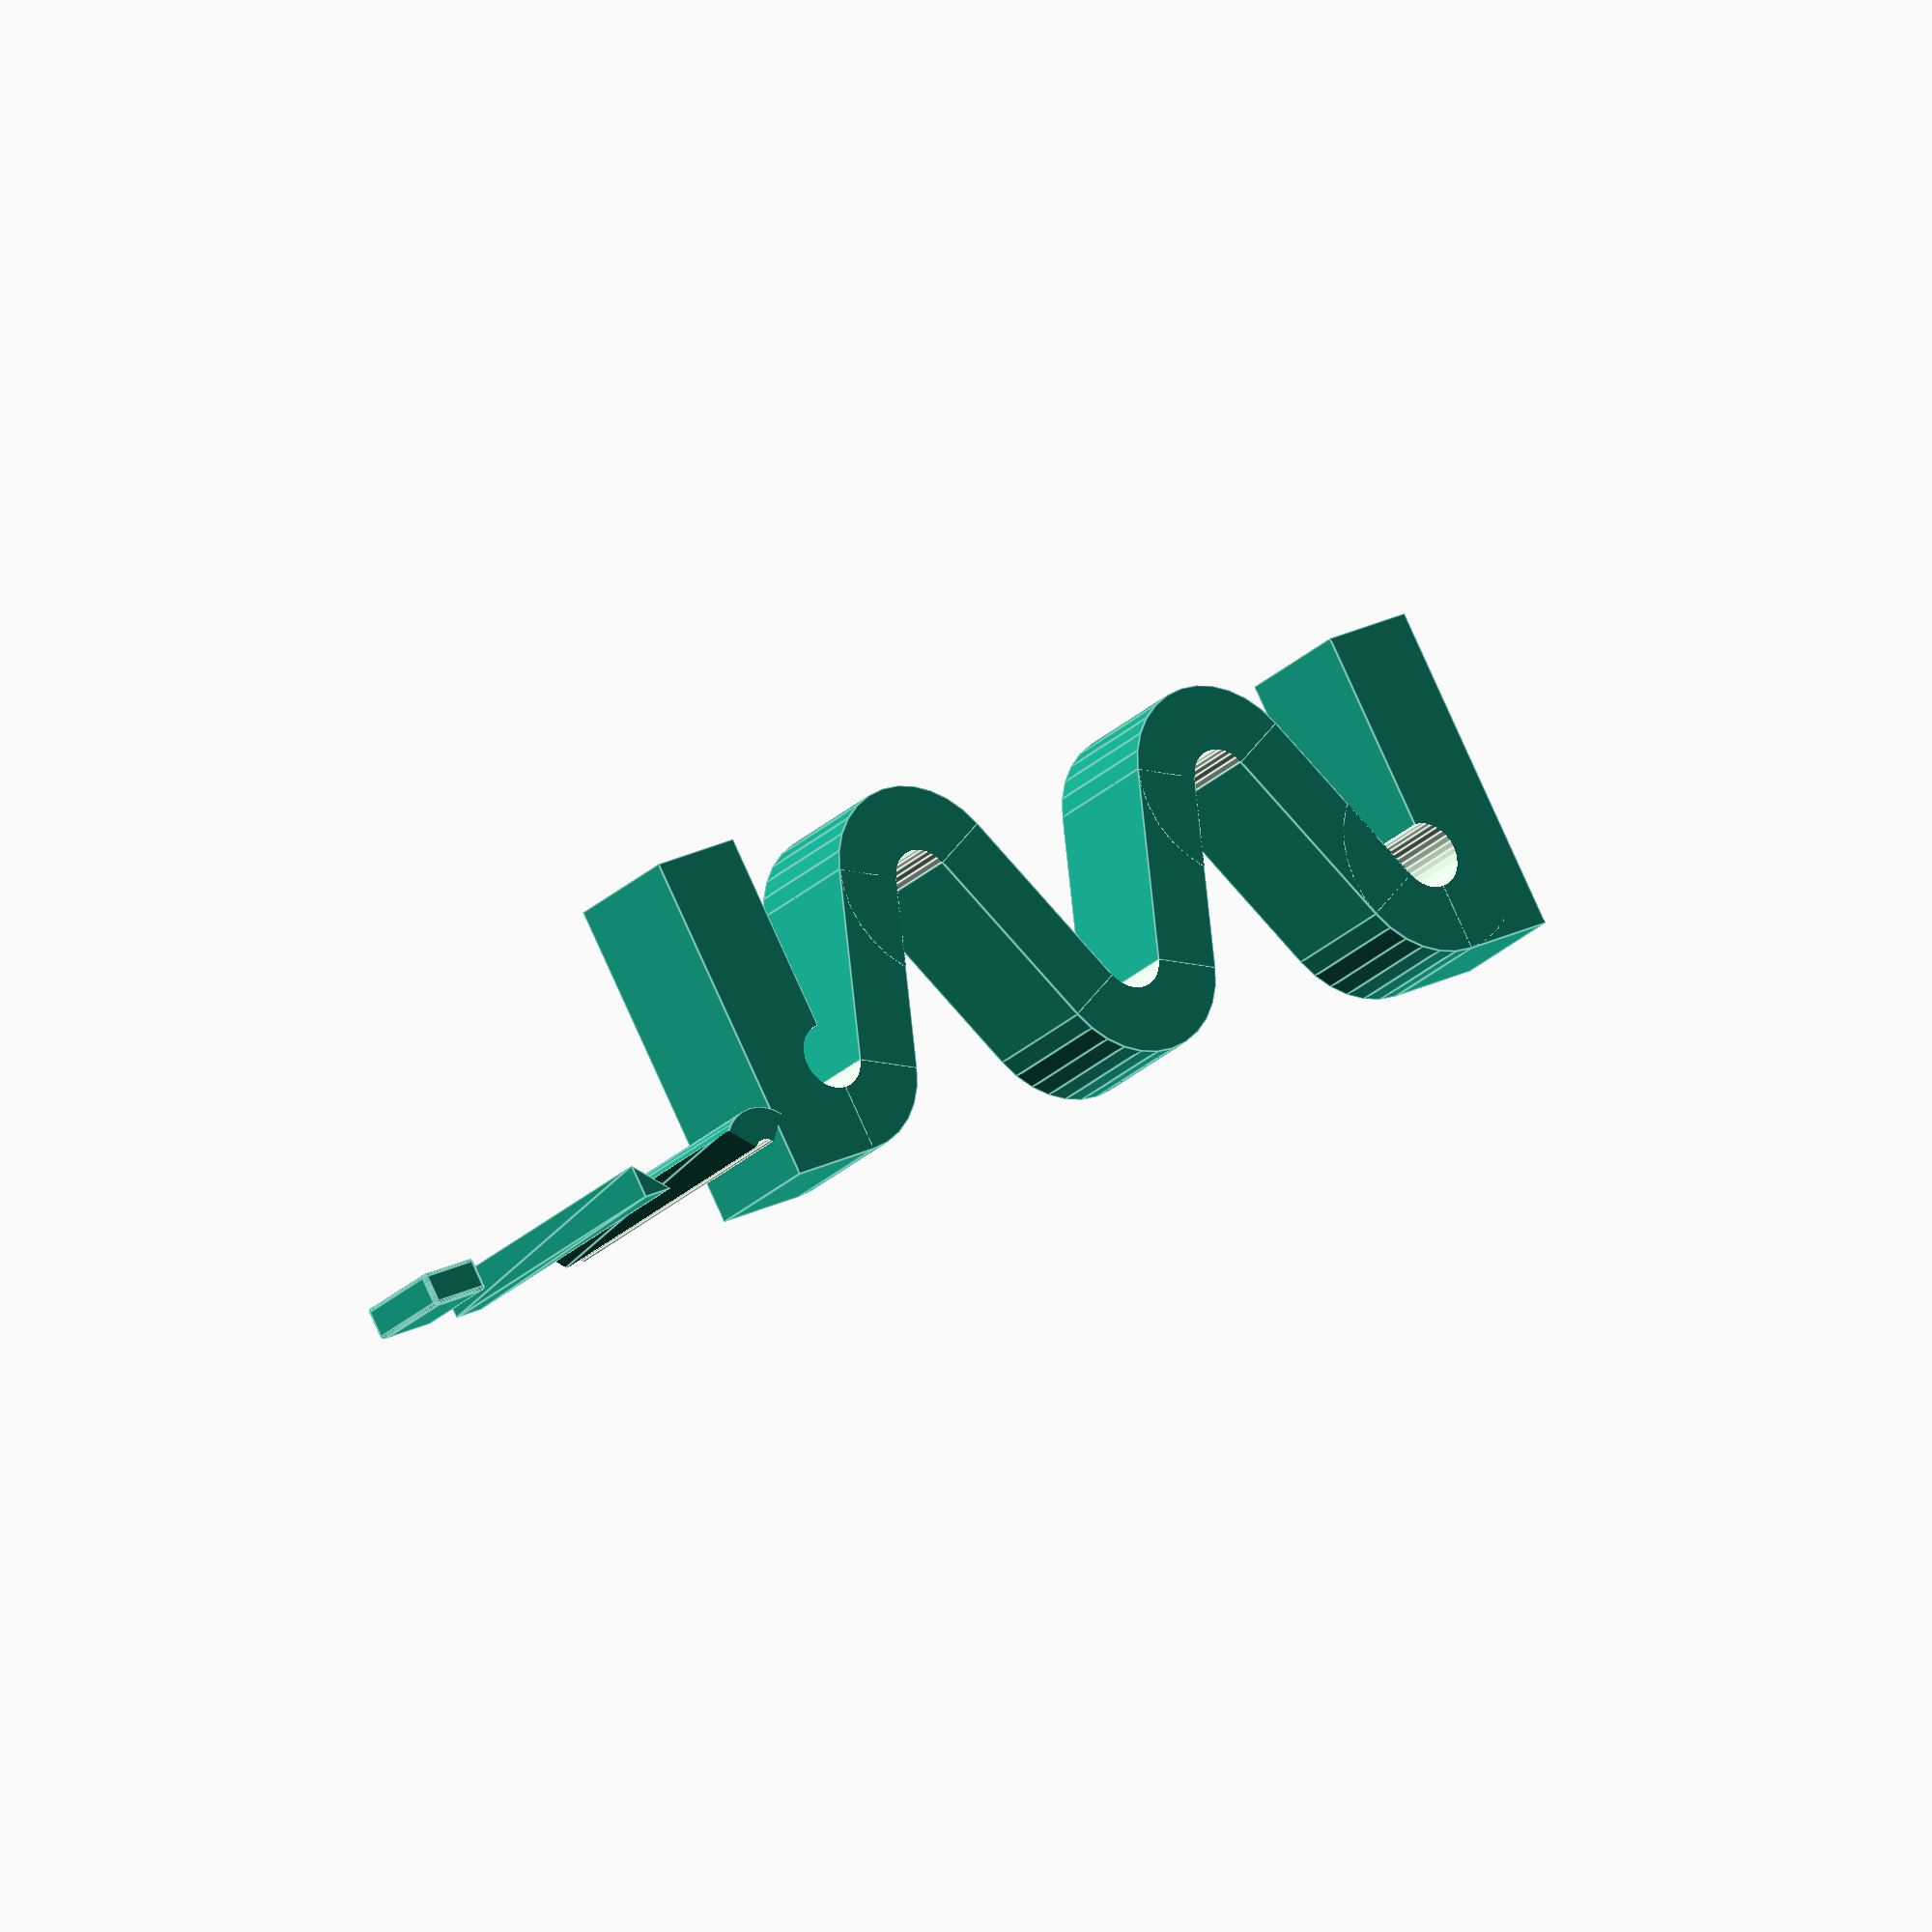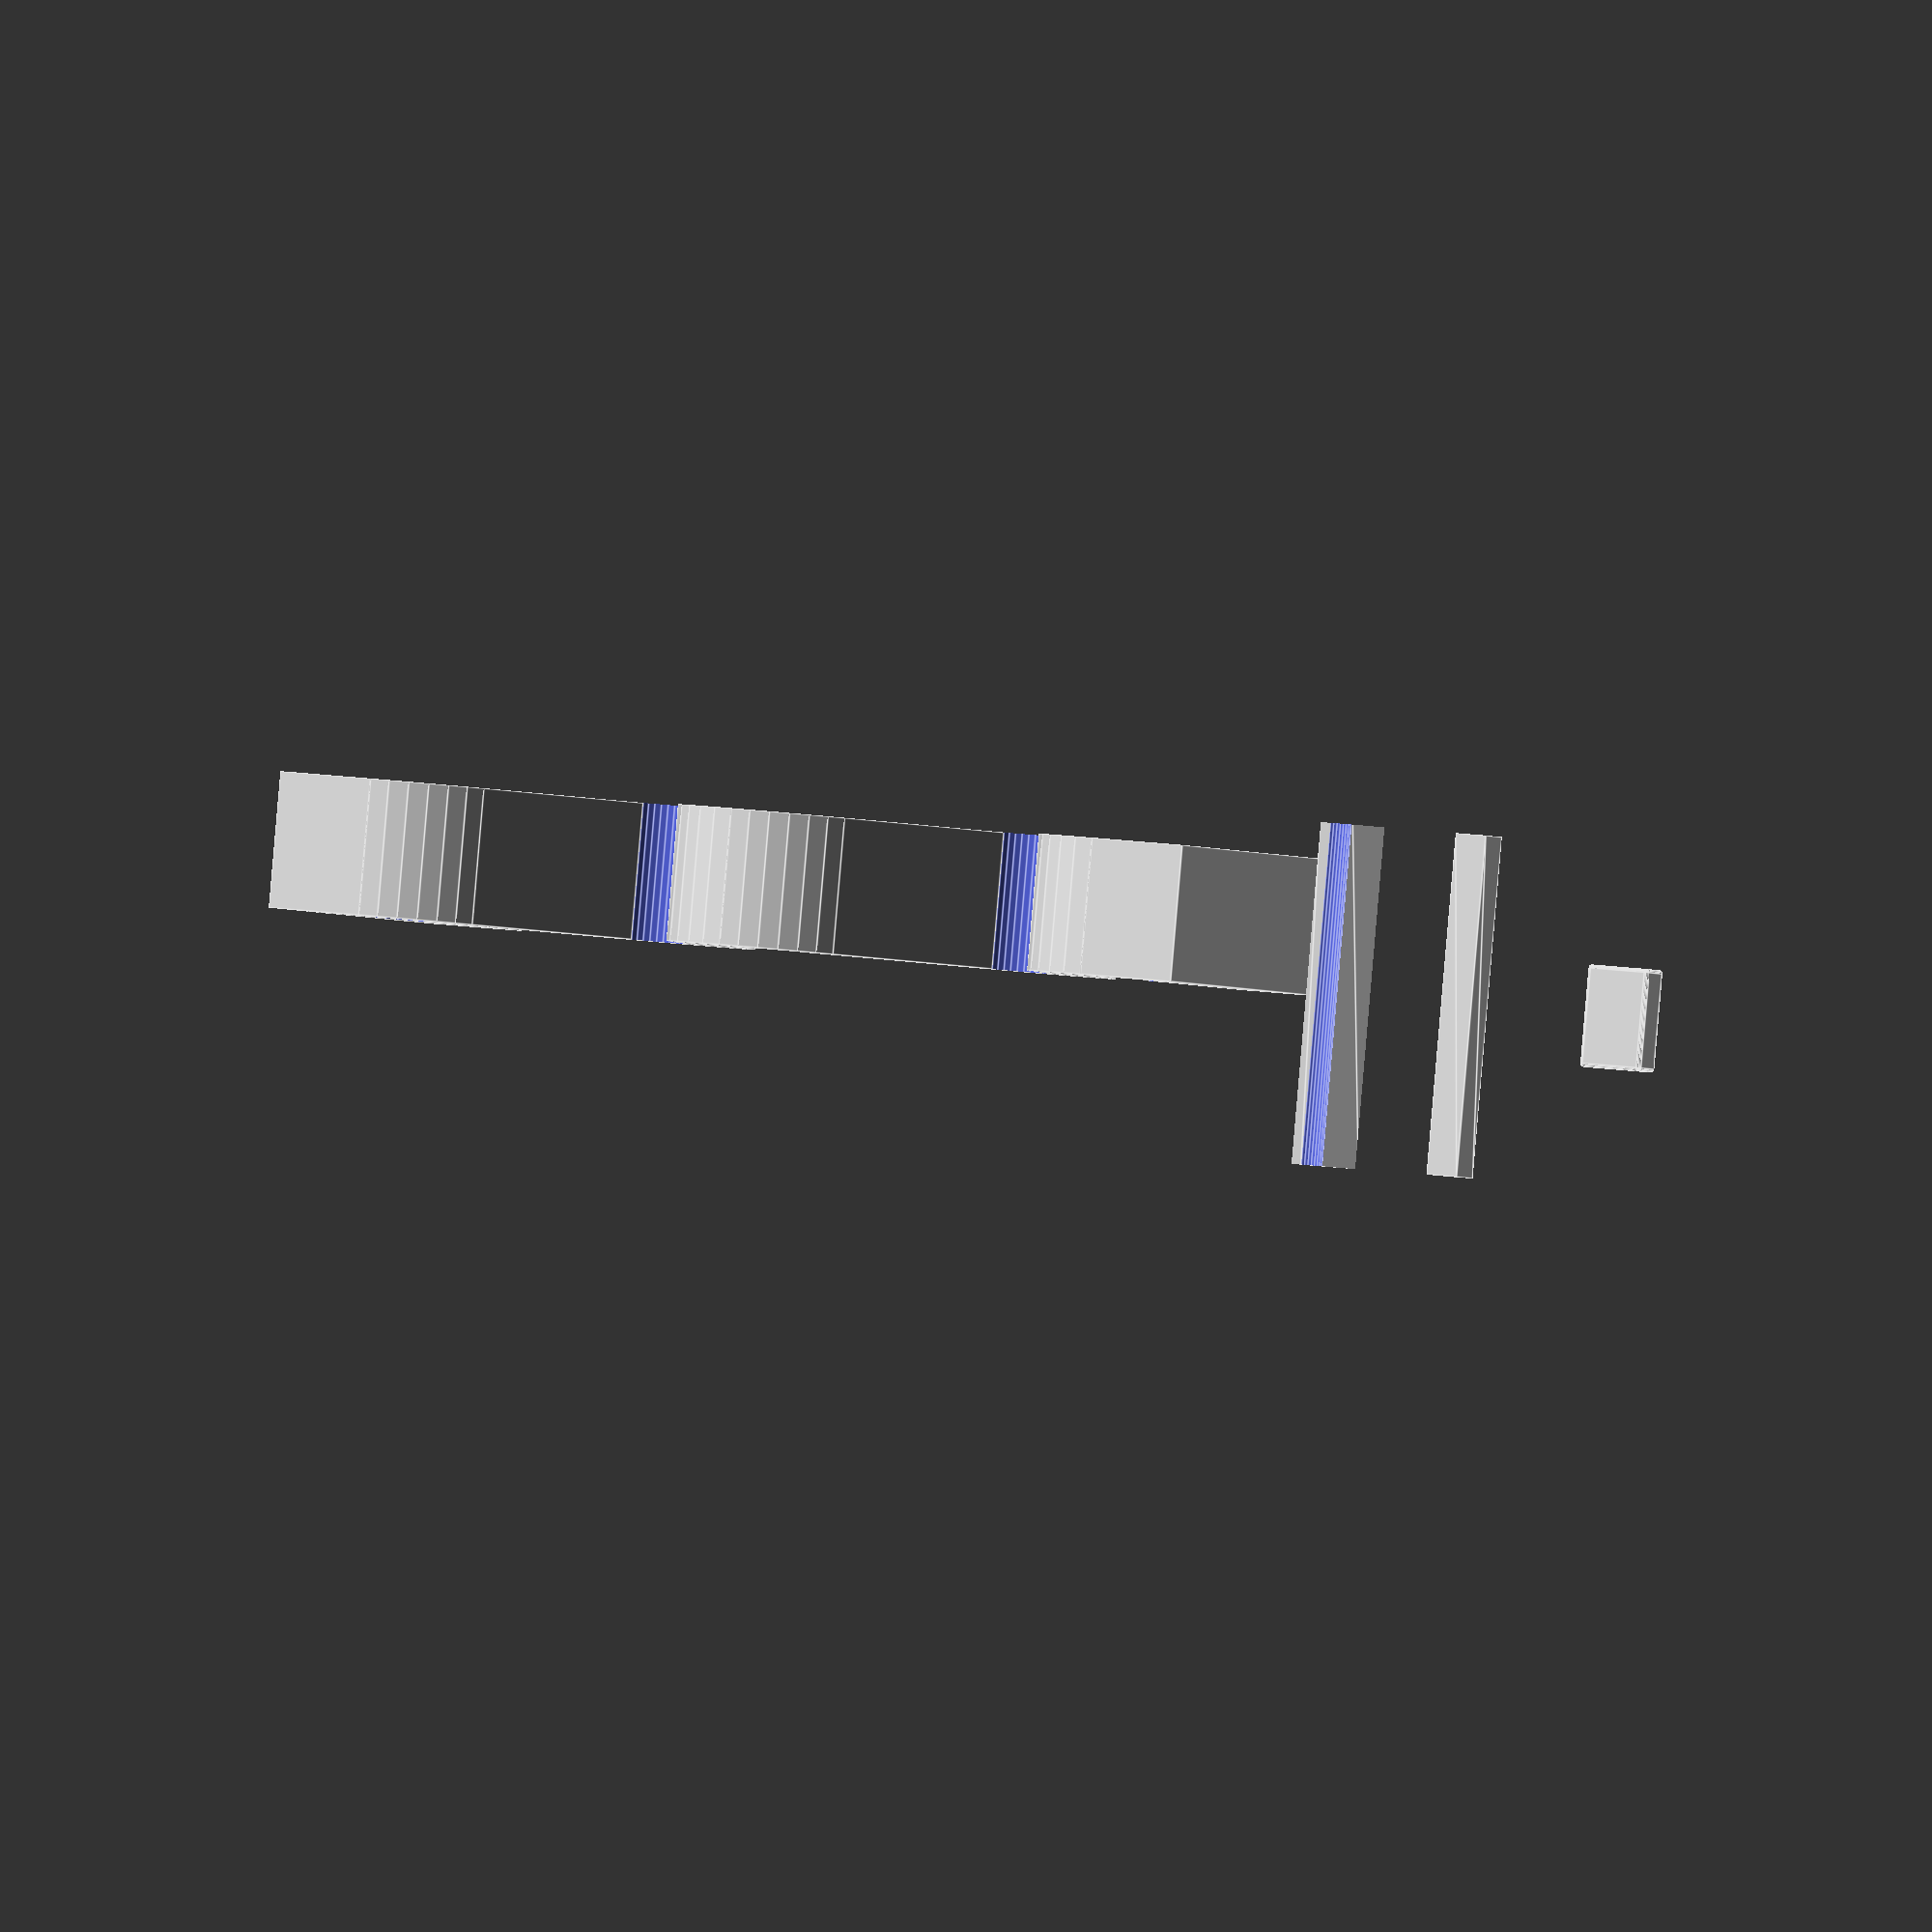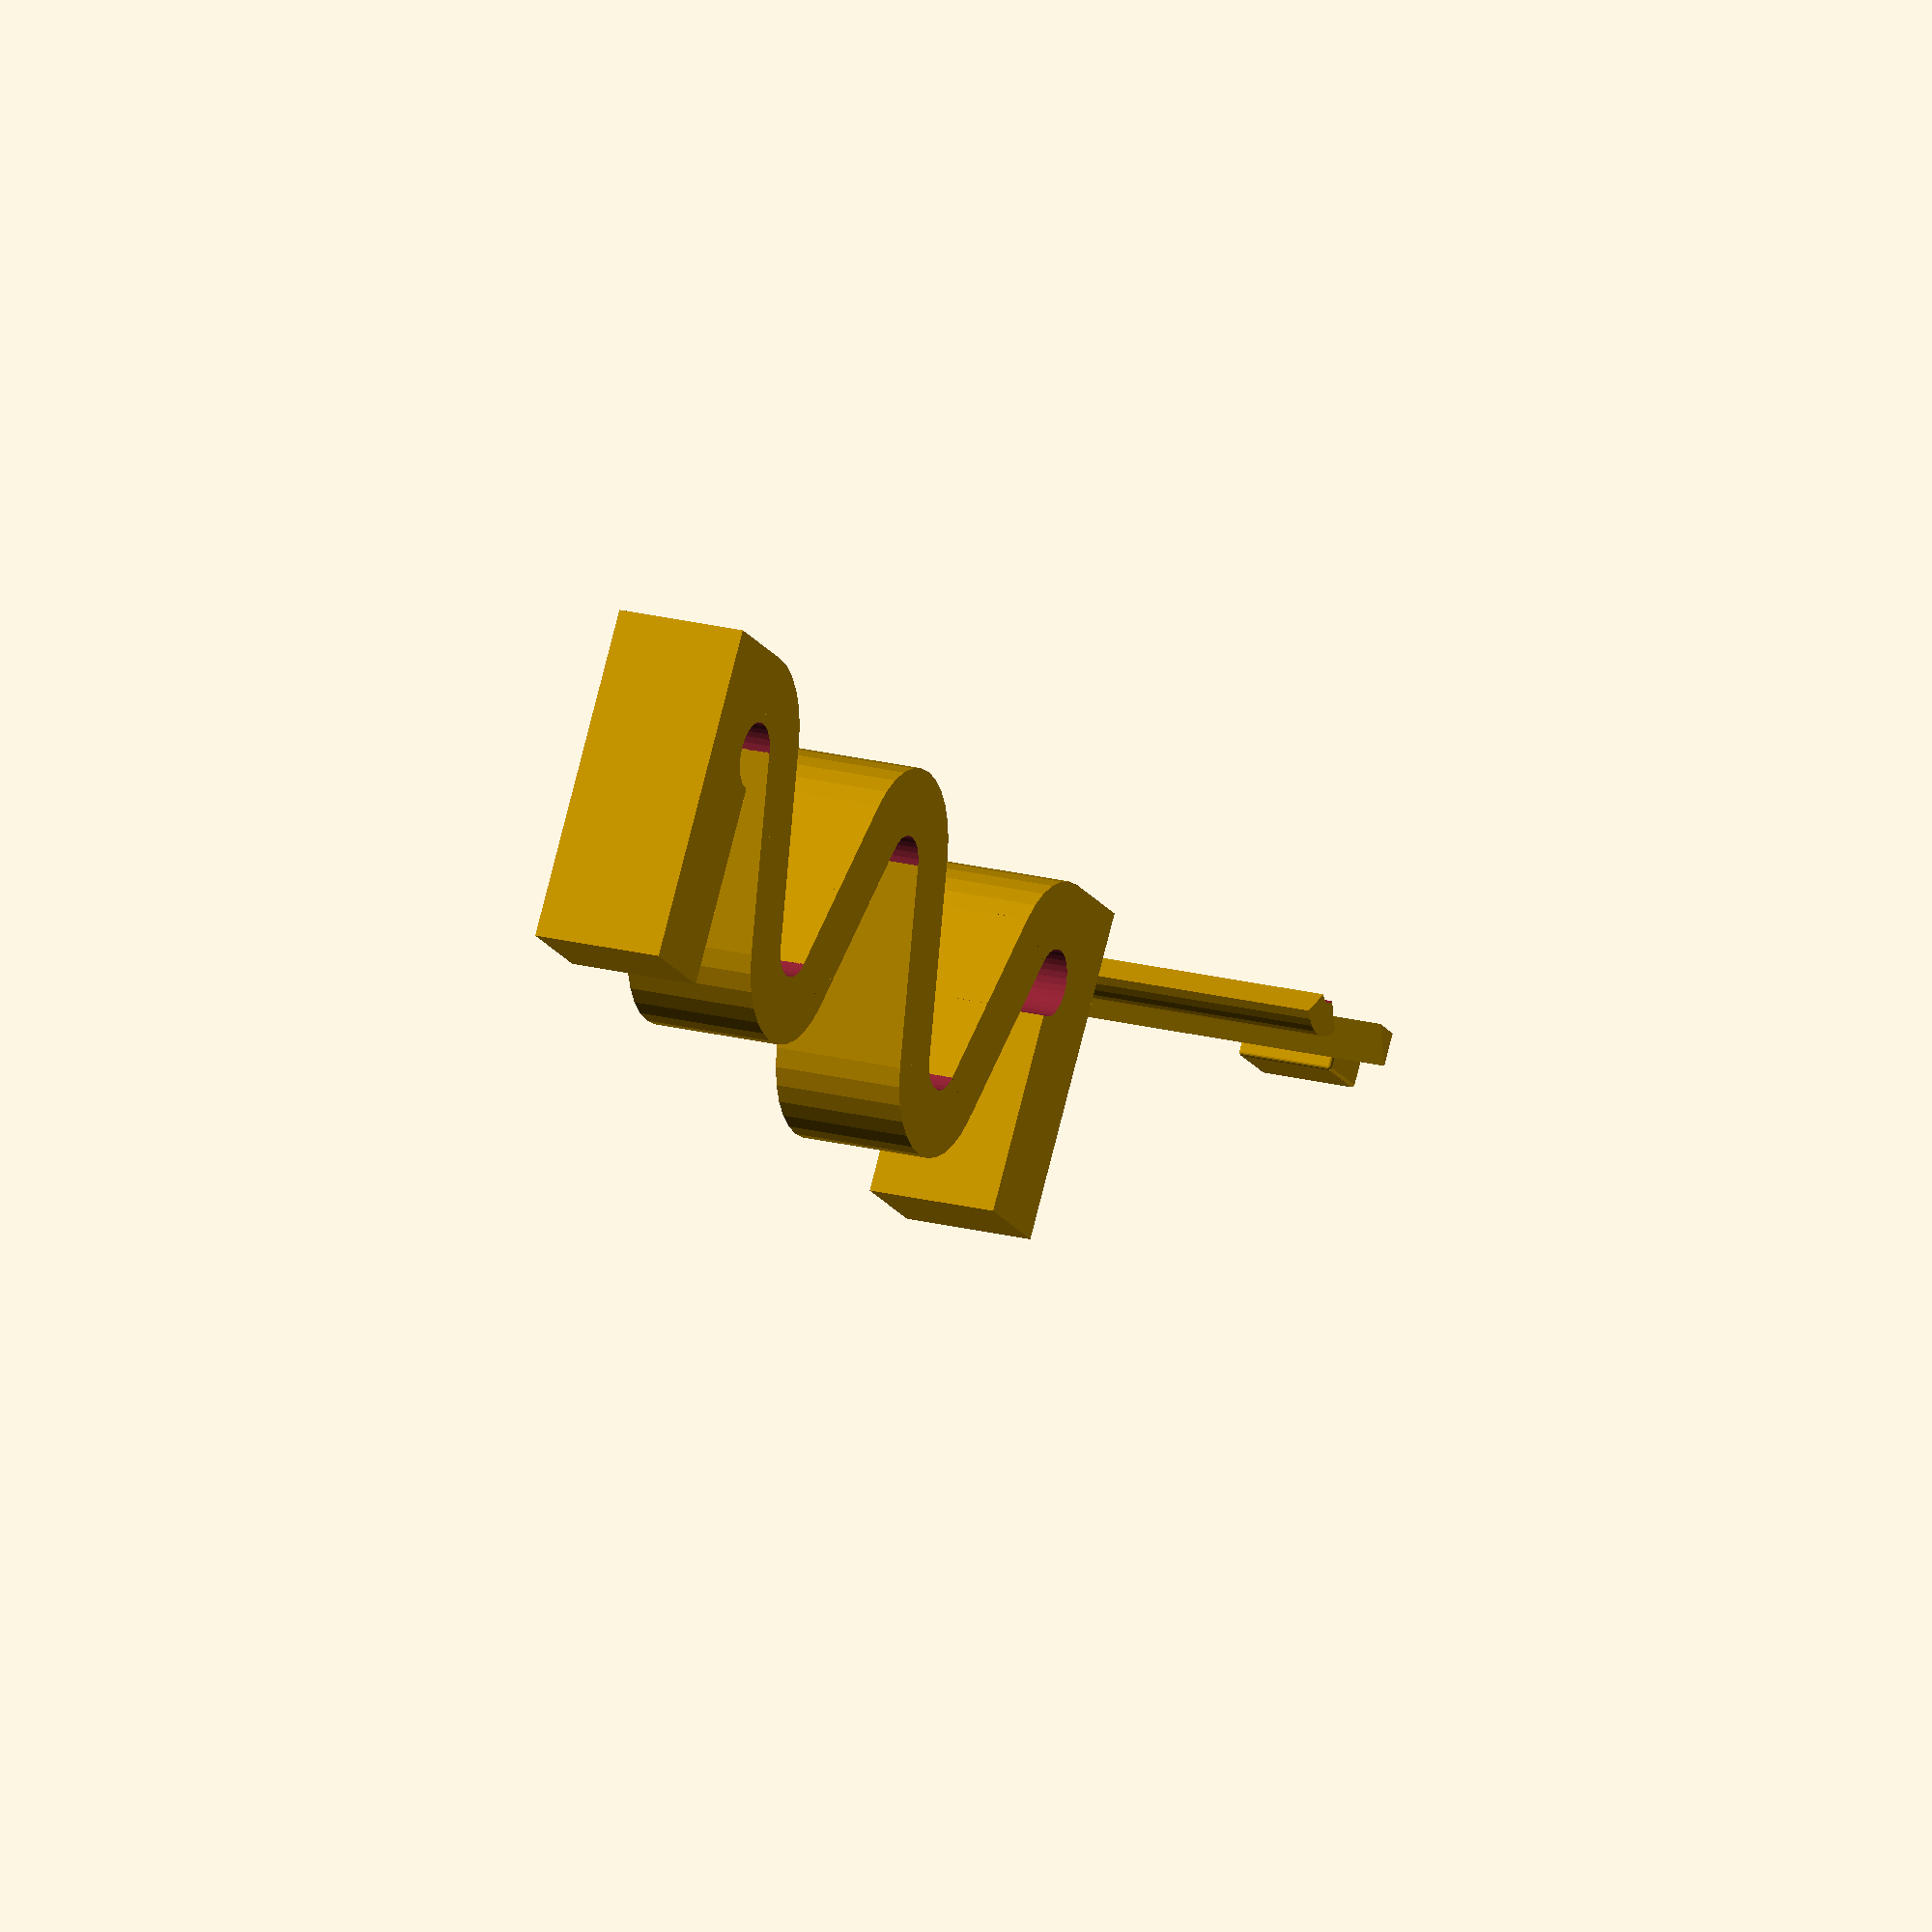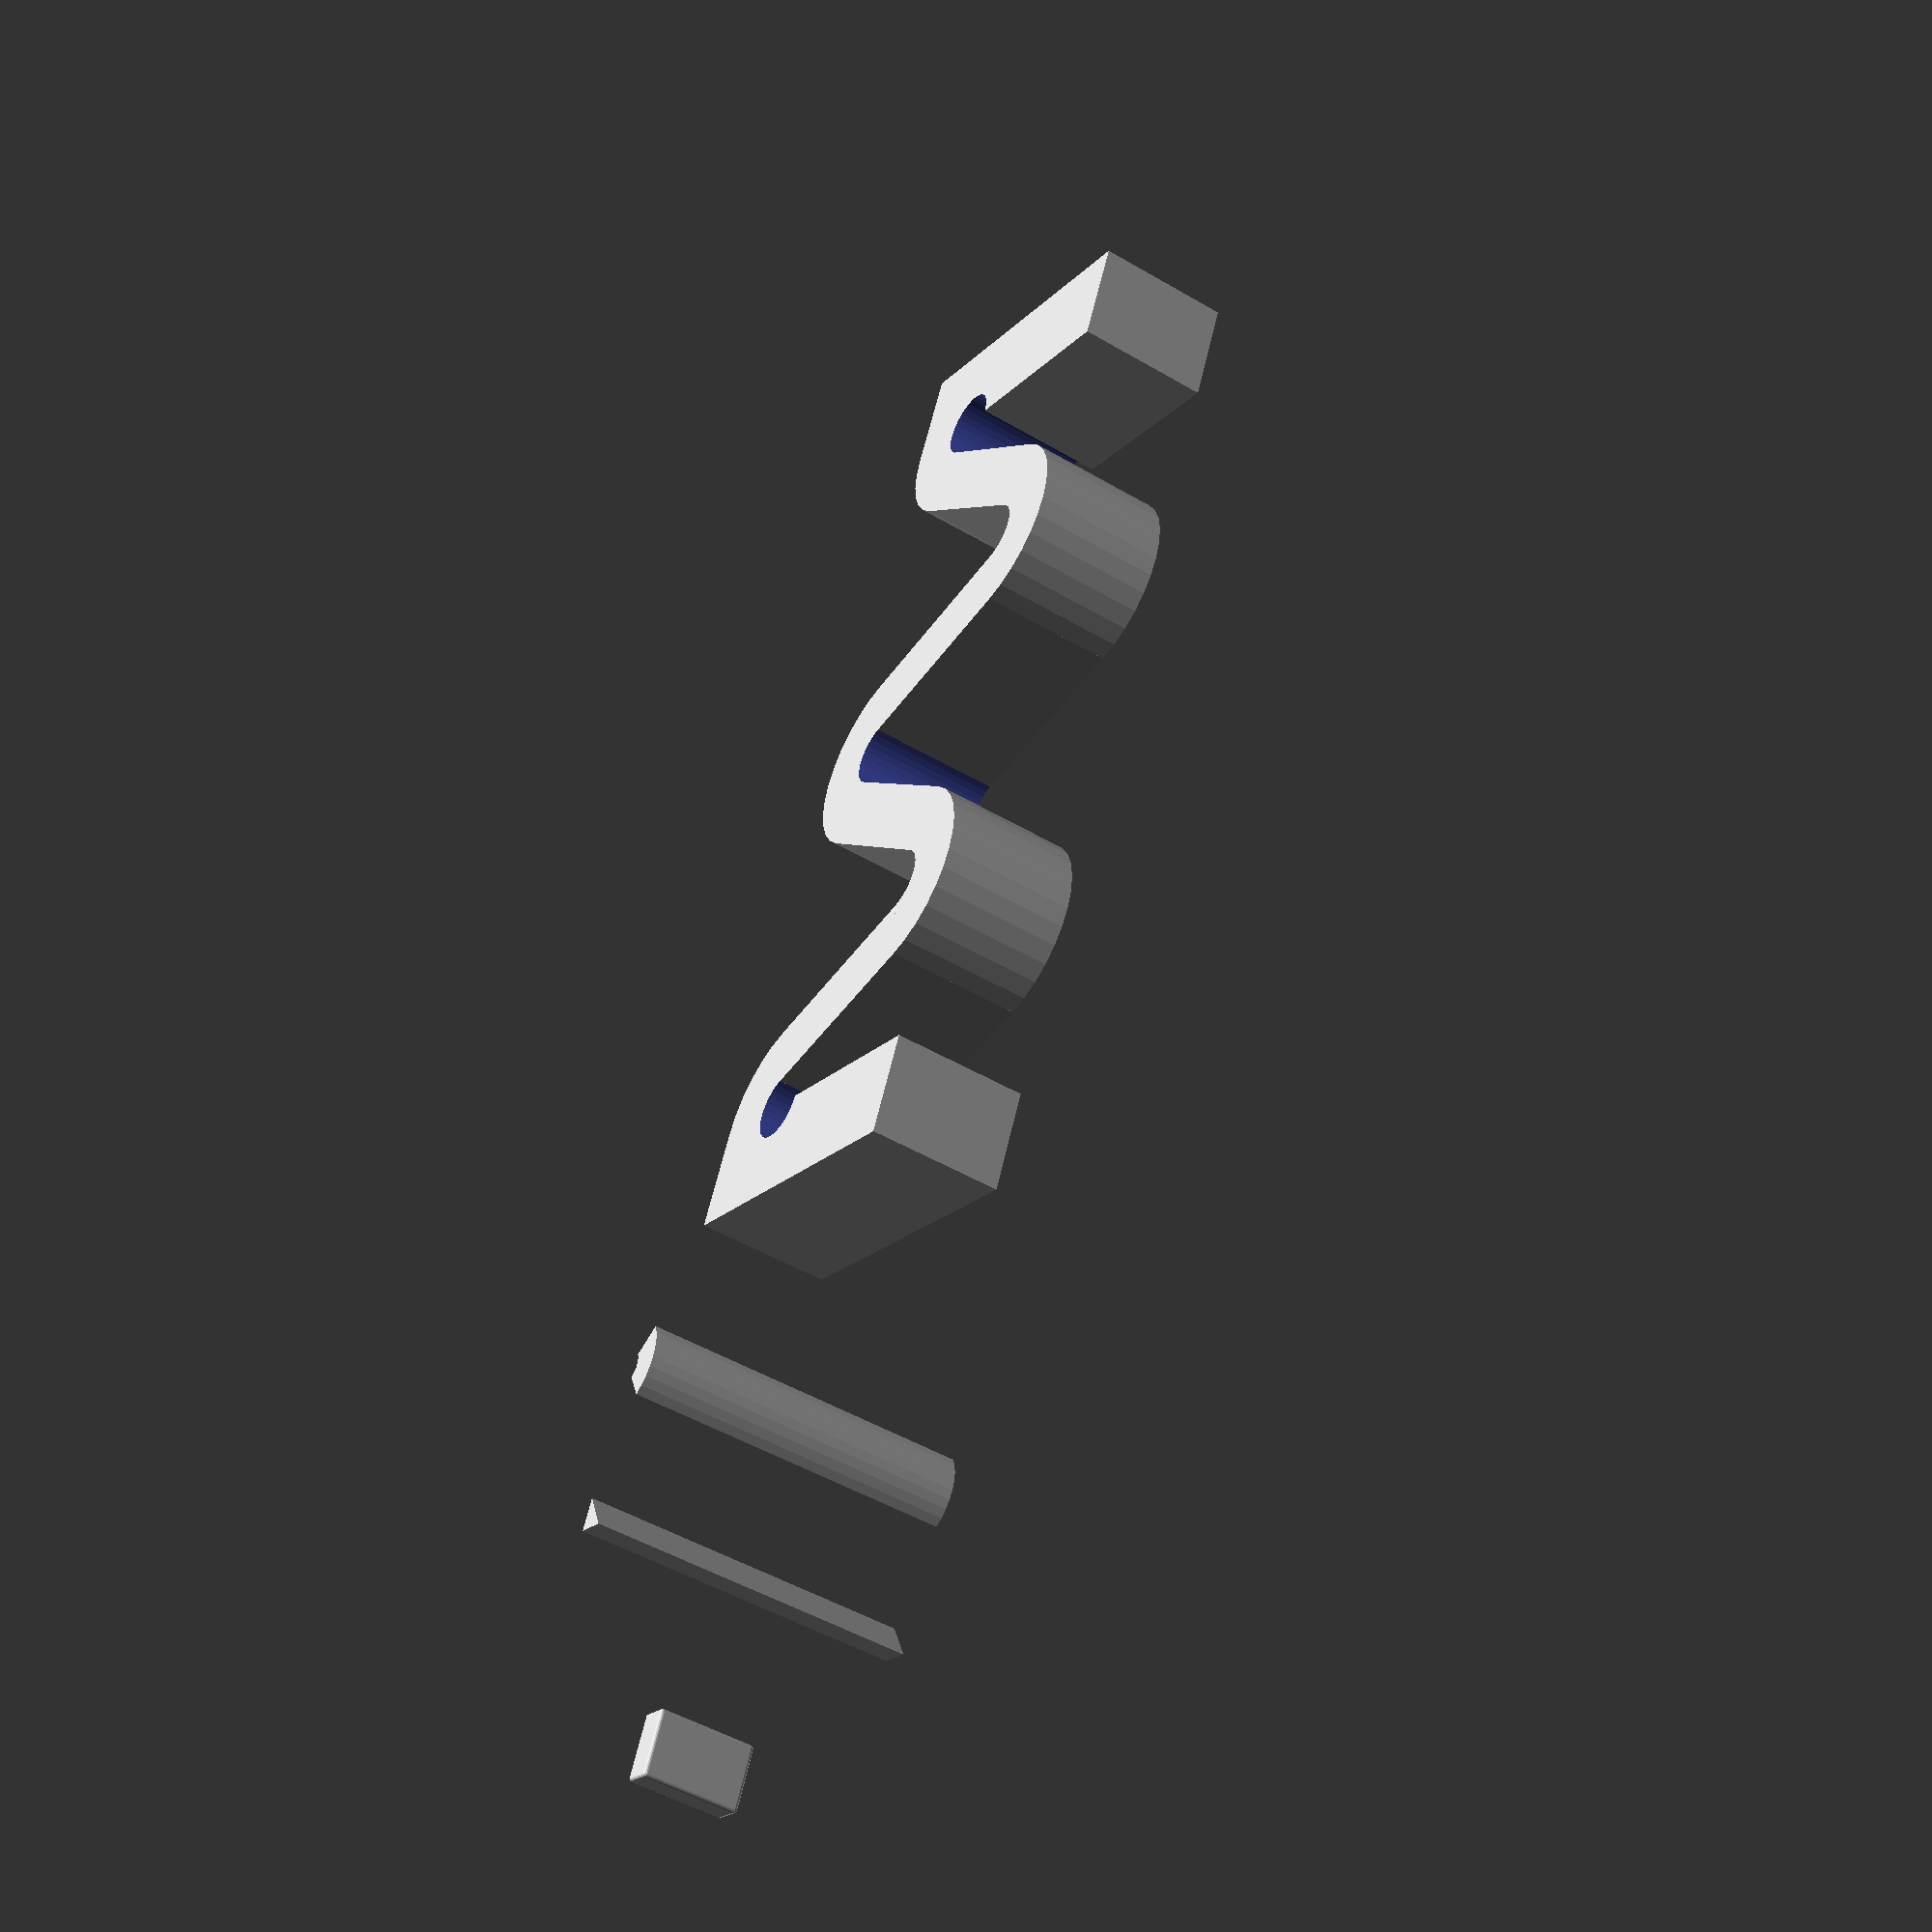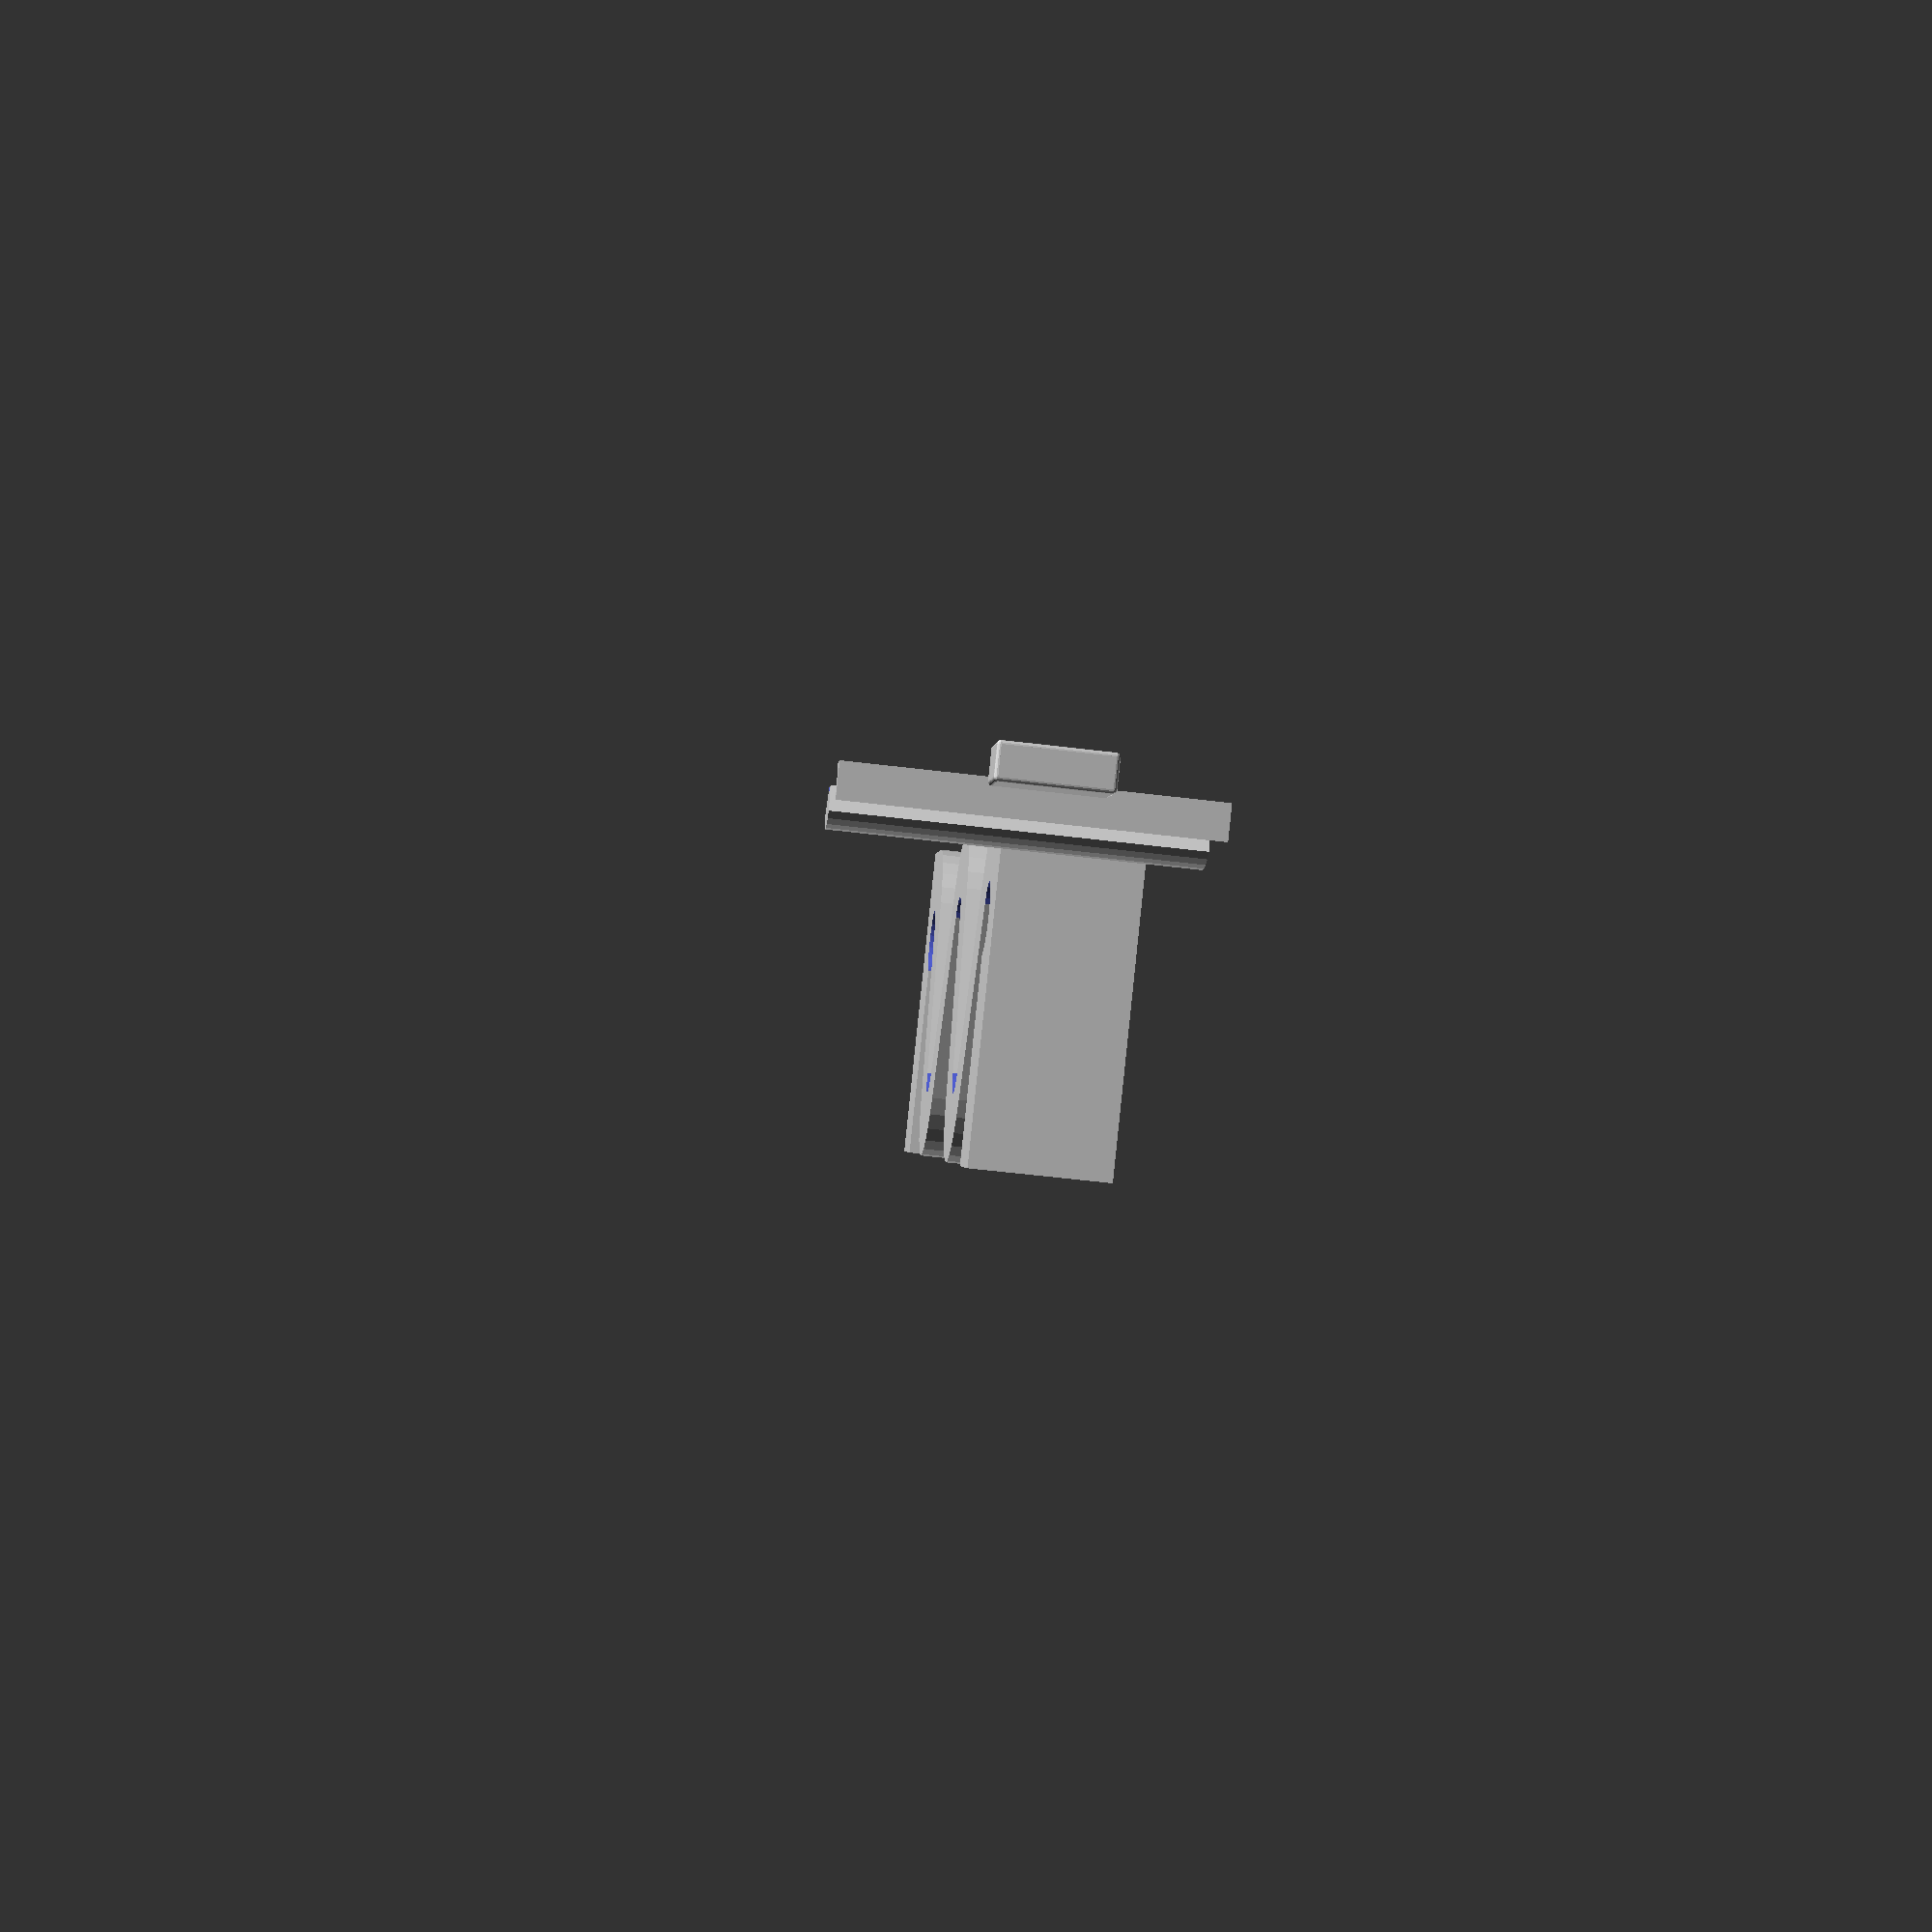
<openscad>
// linurs body
// body lets create mode advanced bodies as the standard ones from OpenSCAD as cube cylinder sphere and polyhedron

module prism(face=[[0,0],[1,0],[0,1]], h=1, center=false){  
  linear_extrude(height = h, center = center)
  polygon(points = [ face[0], face[1], face[2]], paths = [ [0, 1, 2]]);   
}
//prism();

module roundcube(size=[1,1,1], r=0.1, center=false, $fn=8){
  t = center==true ? 0 : 1; 
  translate([size[0]/2*t,size[1]/2*t,size[2]/2*t])
  union(){
    cube(size=[size[0],size[1]-2*r,size[2]-2*r],center=true);
    cube(size=[size[0]-2*r,size[1],size[2]-2*r],center=true);
    cube(size=[size[0]-2*r,size[1]-2*r,size[2]],center=true);

    for(x=[-size[0]/2+r,size[0]/2-r]){
      for(y=[-size[1]/2+r,size[1]/2-r]){
        translate([x,y,0])
          cylinder(r=r,h=size[2]-2*r, center=true,$fn=$fn);   
      }
    }

    for(x=[-size[0]/2+r,size[0]/2-r]){
      for(z=[-size[2]/2+r,size[2]/2-r]){
        translate([x,0,z])
          rotate([90,0,0])
          cylinder(r=r,h=size[1]-2*r, center=true,$fn=$fn);   
      }
    }


    for(y=[-size[1]/2+r,size[1]/2-r]){
      for(z=[-size[2]/2+r,size[2]/2-r]){
        translate([0,y,z])
          rotate([0,90,0])
          cylinder(r=r,h=size[0]-2*r, center=true,$fn=$fn);   
      }
    }

    for(x=[-size[0]/2+r,size[0]/2-r]){
      for(y=[-size[1]/2+r,size[1]/2-r]){
        for(z=[-size[2]/2+r,size[2]/2-r]){
          translate([x,y,z])
            sphere(r=r, $fn=$fn);   
        }
      }
    }
  }
}

module channel(d1=1,d2=3,h=10,a=90, center=false, $fn=32){
   intersection(){     
            difference(){
                cylinder(d=d2,h=h,center=true,$fn=$fn);
                cylinder(d=d1,h=2*h,center=true,$fn=$fn);      
            }
            if((a<180)&&(a>0)){
               t=0.5*d2*tan(a/2); 
               linear_extrude(height=2*h, center = true){
                   polygon(points=[
                                  [0,0],
                                  [d2/2,t],
                                  [d2/2,-t]
                                  ], paths=[[0,1,2]]);       
                }
            }    
            else if(a==180){
               translate([0,d2/2,0])cube([d2/2,d2,2*h]); 
            }    
   }
}

module springelement(x=0, y=0, t=1, s=2, x1=0, y1=0, a=0, l=10, m=0, e=0){
    h=1.5*s/tan(a);
    mirror([m,0,0])translate([-x,y,0]){
        rotate([0,0,180])channel(d1=2,
                d2=3*s,
                h=t,
                a=180-2*a);
        if(e==0){
                translate([x1,y1,-t/2])rotate([0,0,a])cube([l,s,t]);
        }        
    }
}    


module spring(s=2,d=[10,10,1],n=2){
//x center x
//y center y
//z tickness    
//s width of spring rods
    r1=s/2;
    r2=1.5*s;
    
    xi=d.x-3*s; // inner x circle center x
    yi=(d.y-3*s)/n/2;     // inner x circle center x
         
    c=sqrt(pow(xi,2)+pow(yi,2)); // distance between center
    c1=c/(1+r2/r1); // where spring rod cuts line between the two circle centers
    l1=sqrt(pow(c1,2)-pow(r1,2));    
    c2=c-c1;
    l2=sqrt(pow(c2,2)-pow(r2,2));
    l=l1+l2;
    a1=atan(yi/xi);
    a2=acos(r1/c1);
    a3=180-a2-a1;
    a4=90-a3;
    x1=-r1*cos(a3);
    y1=r1*sin(a3);
    
 
    translate([1.5*s,1.5*s,d.z/2]){
    for(i=[0:n-1]){
           springelement(x=0,y=i*yi*2,s=s,t=d.z, x1=x1, y1=y1, a=a4, l=l, m=0);        
    }
    for(i=[0:n-1]){
           springelement(x=xi,y=(2*i+1)*yi,s=s, t=d.z, x1=x1, y1=y1, a=a4, l=l, m=1);        
    }
    springelement(x=0,y=d.y-3*s,s=s,t=d.z, x1=x1, y1=y1, a=a4, l=l, m=0, e=1);
    }
    for(i=[0,1]){
      translate([0,i*d.y,0])mirror([0,i,0])difference(){
          cube([d.x,1.5*s,d.z]);
          translate([1.5*s,1.5*s,0])cylinder(d=s,h=3*d.z,center=true,$fn=32);
      } 
    }    
}



//
roundcube(size=[1,2,3],center=true, $fn=16);
//
translate([0,5,0])prism(h=10,center=true);
//
translate([0,10,0])channel();
//
translate([0,15,0]) spring(d=[10,30,4],n=2, s=2);




</openscad>
<views>
elev=205.1 azim=119.6 roll=33.5 proj=o view=edges
elev=270.4 azim=118.4 roll=184.9 proj=o view=edges
elev=160.1 azim=235.8 roll=64.1 proj=o view=wireframe
elev=48.5 azim=24.2 roll=56.6 proj=p view=wireframe
elev=237.5 azim=214.0 roll=277.2 proj=p view=solid
</views>
